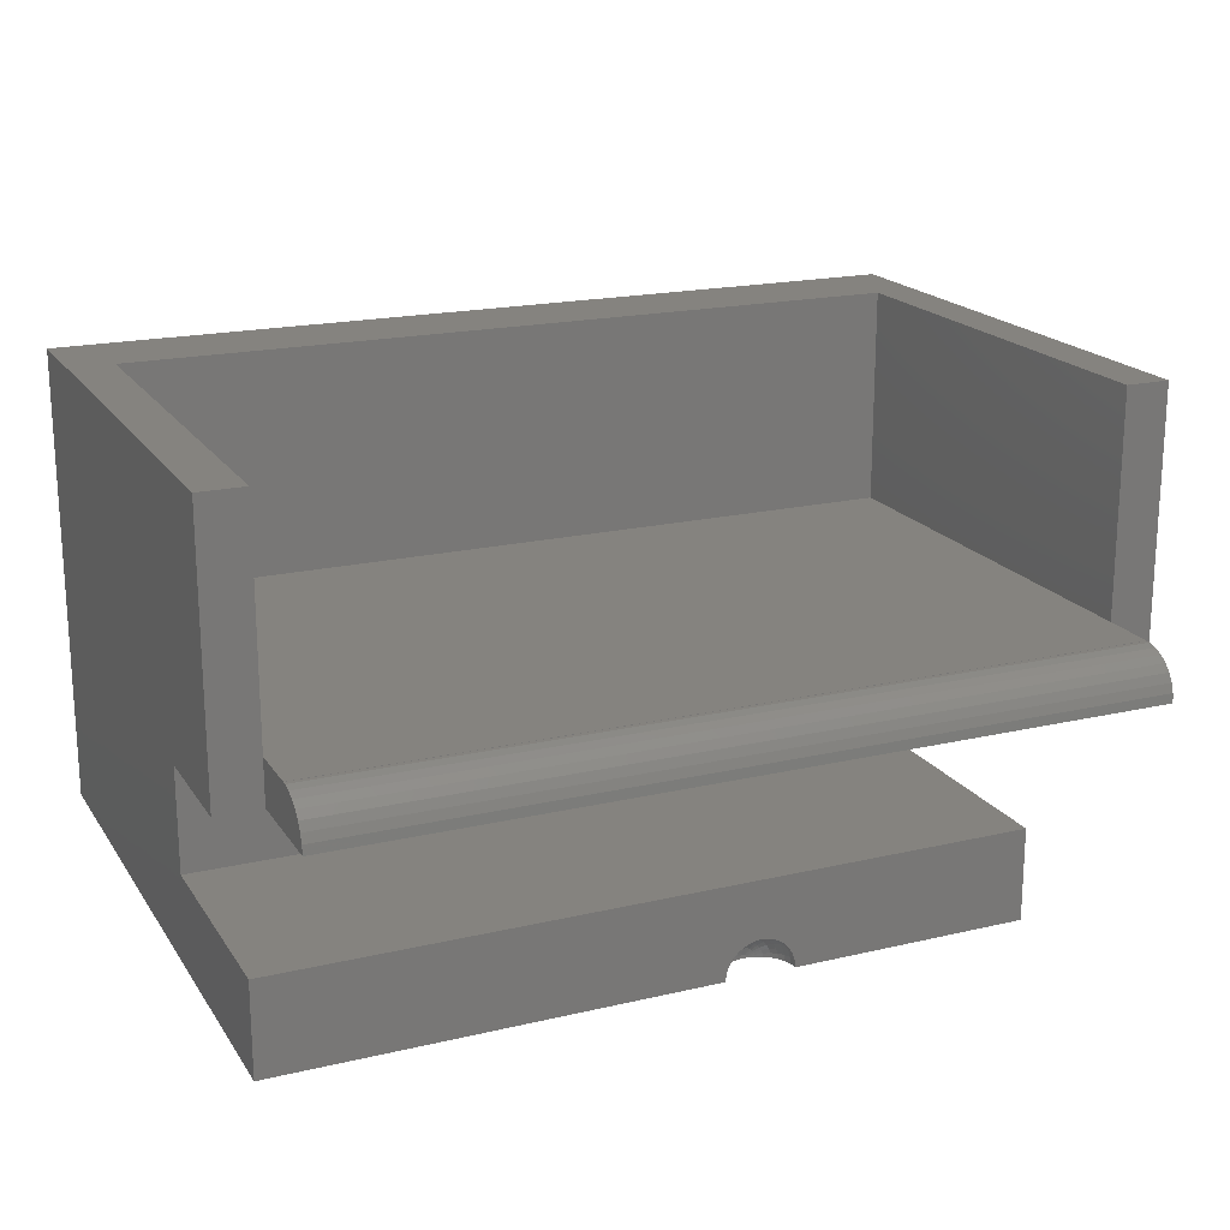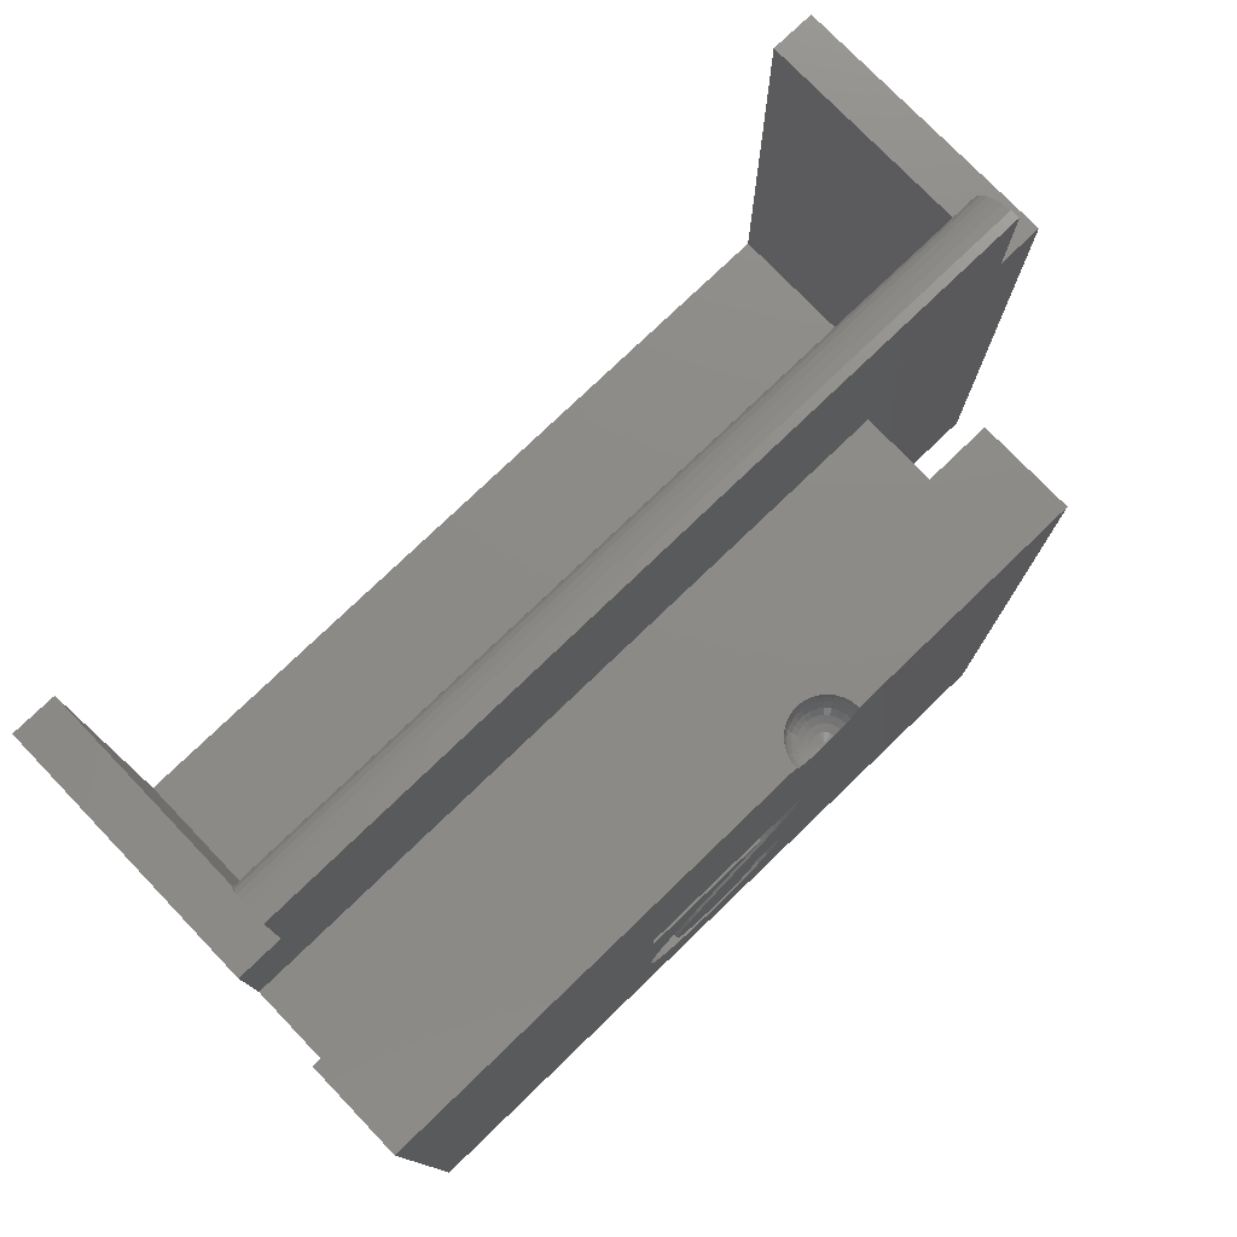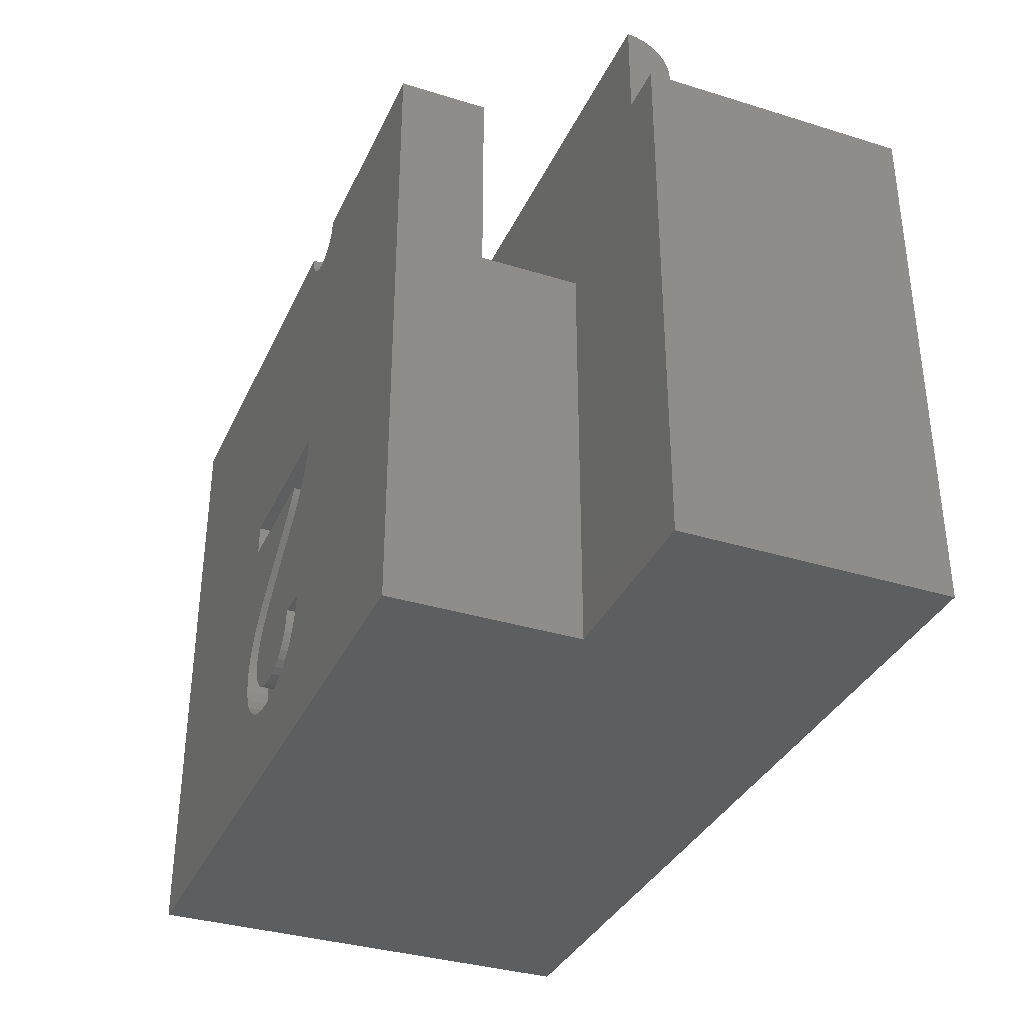
<metadata>
{"format":"stl","ext":"stl","renderer":"f3d","projection":"perspective","resolution":1024,"background":"white","views":[{"elev":19.0,"azim":-23.9,"up":"+Y"},{"elev":76.8,"azim":-43.9,"up":"+Z"},{"elev":-35.0,"azim":67.6,"up":"+Z"}]}
</metadata>
<code>
# stl→obj: 330 verts, 656 faces
v -1 6 -2
v -1 0 7.353
v -1 6 10
v -1 -4.25 -2
v -1 -2.25 7.353
v -1 -4.25 12.02
v -1 -2.25 12.02
v -1 0 10
v 18.02 1 10
v 19.02 6 10
v 18.02 6 10
v 19.02 0 10
v 18.02 0 10
v 0 1 10
v 0 6 10
v 0 0 10
v 19.02 6 -2
v 19.02 0 -2
v 18.02 6 0
v 0 6 0
v 14.87 -4.25 -2
v 14.87 0 -2
v 14.87 0 7.353
v 18.02 0 11.25
v 0 0 11.25
v 0 1 0
v 18.02 1 0
v 0 0.2079 12.23
v 18.02 0 12.25
v 18.02 0.2079 12.23
v 0 0 12.25
v 18.02 0.9945 11.25
v 0 0.9945 11.35
v 18.02 0.9945 11.35
v 0 0.9945 11.25
v 18.02 0.866 11.75
v 0 0.7431 11.92
v 18.02 0.7431 11.92
v 0 0.866 11.75
v 0 0.9511 11.56
v 18.02 0.9511 11.56
v 0 0.5878 12.06
v 18.02 0.4067 12.16
v 18.02 0.5878 12.06
v 0 0.4067 12.16
v 0 1 11.25
v 18.02 1 11.25
v 9.744 -4.094 12.02
v 14.87 -4.25 12.02
v 14.87 -2.25 12.02
v 9.76 -4.25 12.02
v 9.695 -3.945 12.02
v 9.617 -3.809 12.02
v 9.512 -3.693 12.02
v 9.385 -3.6 12.02
v 9.242 -3.537 12.02
v 9.088 -3.504 12.02
v 8.932 -3.504 12.02
v 8.778 -3.537 12.02
v 8.635 -3.6 12.02
v 8.508 -3.693 12.02
v 8.403 -3.809 12.02
v 8.325 -3.945 12.02
v 8.276 -4.094 12.02
v 8.26 -4.25 12.02
v 14.87 -2.25 7.353
v 6.649 -4.25 0.4857
v 5.785 -4.25 1.711
v 5.764 -4.25 1.5
v 8.033 -4.25 1.398
v 8.055 -4.25 1.663
v 6.075 -4.25 0.7661
v 5.783 -4.25 1.291
v 6.887 -4.25 0.467
v 5.939 -4.25 0.9241
v 5.842 -4.25 1.099
v 7.138 -4.25 0.4869
v 7.972 -4.25 1.163
v 7.363 -4.25 0.5464
v 6.243 -4.25 0.6352
v 7.872 -4.25 0.9584
v 6.434 -4.25 0.5418
v 7.733 -4.25 0.7844
v 7.561 -4.25 0.6456
v 8.276 -4.25 11.86
v 5.003 -4.25 5.85
v 8.325 -4.25 11.71
v 8.403 -4.25 11.58
v 8.508 -4.25 11.46
v 8.635 -4.25 11.37
v 8.946 -4.25 5.85
v 8.778 -4.25 11.31
v 8.932 -4.25 11.27
v 5.003 -4.25 5.146
v 7.863 -4.25 5.047
v 7.928 -4.25 5.146
v 7.79 -4.25 4.947
v 7.709 -4.25 4.848
v 7.619 -4.25 4.749
v 7.496 -4.25 4.628
v 7.314 -4.25 4.463
v 7.073 -4.25 4.253
v 6.773 -4.25 3.999
v 6.406 -4.25 3.683
v 6.096 -4.25 3.403
v 5.842 -4.25 3.158
v 5.644 -4.25 2.949
v 5.486 -4.25 2.76
v 5.353 -4.25 2.576
v 5.243 -4.25 2.396
v 5.158 -4.25 2.221
v 5.094 -4.25 2.047
v 5.048 -4.25 1.872
v 5.02 -4.25 1.695
v 5.011 -4.25 1.517
v 5.043 -4.25 1.179
v 6.464 -4.25 -0.1094
v 6.871 -4.25 -0.1392
v 6.102 -4.25 -0.02019
v 5.784 -4.25 0.1286
v 5.512 -4.25 0.3368
v 5.293 -4.25 0.5891
v 5.136 -4.25 0.8698
v 9.744 -4.25 11.86
v 9.695 -4.25 11.71
v 9.617 -4.25 11.58
v 9.512 -4.25 11.46
v 9.385 -4.25 11.37
v 9.242 -4.25 11.31
v 9.088 -4.25 11.27
v 8.943 -4.25 5.719
v 8.928 -4.25 5.591
v 8.901 -4.25 5.465
v 8.86 -4.25 5.341
v 8.807 -4.25 1.586
v 8.774 -4.25 5.141
v 8.664 -4.25 4.942
v 8.533 -4.25 4.744
v 8.378 -4.25 4.548
v 7.42 -4.25 3.645
v 6.973 -4.25 3.267
v 6.605 -4.25 2.93
v 6.316 -4.25 2.635
v 6.106 -4.25 2.381
v 7.715 -4.25 3.893
v 5.956 -4.25 2.152
v 5.849 -4.25 1.928
v 7.973 -4.25 4.127
v 8.194 -4.25 4.345
v 8.742 -4.25 1.19
v 8.623 -4.25 0.8439
v 8.451 -4.25 0.548
v 8.226 -4.25 0.3023
v 7.952 -4.25 0.1091
v 7.635 -4.25 -0.02882
v 7.274 -4.25 -0.1116
v 9.416 -3.955 11.46
v 9.346 -3.877 11.46
v 9.313 -4.03 11.37
v 8.643 -3.615 11.86
v 8.604 -3.955 11.46
v 8.604 -3.799 11.58
v 8.519 -3.893 11.58
v 8.938 -4.03 11.31
v 8.894 -3.893 11.37
v 8.822 -3.925 11.37
v 9.377 -4.172 11.37
v 9.501 -4.146 11.46
v 9.353 -4.097 11.37
v 8.416 -3.819 11.86
v 8.519 -3.705 11.86
v 9.501 -3.705 11.86
v 9.313 -3.725 11.58
v 9.222 -3.598 11.71
v 9.197 -3.673 11.58
v 8.519 -4.146 11.46
v 8.384 -3.971 11.71
v 8.34 -3.952 11.86
v 8.292 -4.097 11.86
v 8.798 -3.598 11.71
v 8.783 -3.552 11.86
v 9.468 -4.046 11.46
v 9.564 -4.003 11.58
v 9.261 -3.971 11.37
v 9.197 -4.114 11.31
v 9.126 -3.893 11.37
v 9.165 -3.773 11.46
v 9.062 -3.751 11.46
v 8.938 -3.569 11.71
v 8.933 -3.52 11.86
v 9.68 -3.952 11.86
v 9.604 -3.819 11.86
v 8.456 -4.003 11.58
v 9.728 -4.097 11.86
v 9.636 -3.971 11.71
v 9.564 -3.847 11.71
v 9.416 -3.799 11.58
v 9.468 -3.741 11.71
v 9.353 -3.657 11.71
v 9.604 -4.124 11.58
v 8.958 -3.751 11.46
v 8.855 -3.773 11.46
v 9.237 -4.202 11.31
v 8.416 -4.124 11.58
v 8.986 -4.02 11.31
v 8.667 -3.657 11.71
v 8.552 -3.741 11.71
v 8.822 -3.673 11.58
v 9.237 -3.552 11.86
v 9.087 -3.52 11.86
v 9.082 -3.569 11.71
v 8.34 -4.108 11.71
v 9.68 -4.108 11.71
v 8.759 -3.815 11.46
v 9.377 -3.615 11.86
v 9.073 -3.647 11.58
v 8.947 -3.647 11.58
v 9.501 -3.893 11.58
v 9.222 -4.156 11.31
v 8.986 -4.175 11.27
v 8.707 -3.725 11.58
v 8.552 -4.046 11.46
v 9.261 -3.815 11.46
v 8.947 -4.204 11.27
v 8.822 -4.114 11.31
v 8.798 -4.156 11.31
v 8.667 -4.097 11.37
v 8.643 -4.172 11.37
v 8.707 -4.03 11.37
v 8.783 -4.202 11.31
v 9.082 -4.218 11.27
v 9.073 -4.204 11.27
v 8.933 -4.234 11.27
v 8.971 -3.877 11.37
v 9.049 -3.877 11.37
v 9.034 -4.175 11.27
v 9.034 -4.02 11.31
v 9.018 -4.172 11.27
v 8.456 -3.847 11.71
v 9.197 -3.925 11.37
v 9.126 -4.049 11.31
v 8.759 -3.971 11.37
v 8.855 -4.078 11.31
v 8.894 -4.049 11.31
v 8.958 -4.192 11.27
v 8.971 -4.182 11.27
v 8.674 -3.877 11.46
v 9.062 -4.192 11.27
v 9.087 -4.234 11.27
v 9.082 -4.03 11.31
v 8.938 -4.218 11.27
v 9.165 -4.078 11.31
v 9.049 -4.182 11.27
v 9.002 -4.172 11.27
v 7.928 -3.75 5.146
v 8.946 -3.75 5.85
v 5.003 -3.75 5.85
v 8.943 -3.75 5.719
v 8.928 -3.75 5.591
v 8.901 -3.75 5.465
v 5.003 -3.75 5.146
v 8.86 -3.75 5.341
v 8.774 -3.75 5.141
v 8.533 -3.75 4.744
v 7.863 -3.75 5.047
v 8.378 -3.75 4.548
v 7.79 -3.75 4.947
v 8.664 -3.75 4.942
v 8.194 -3.75 4.345
v 7.709 -3.75 4.848
v 7.619 -3.75 4.749
v 7.973 -3.75 4.127
v 7.496 -3.75 4.628
v 7.314 -3.75 4.463
v 7.715 -3.75 3.893
v 7.073 -3.75 4.253
v 7.42 -3.75 3.645
v 6.773 -3.75 3.999
v 6.973 -3.75 3.267
v 6.406 -3.75 3.683
v 6.605 -3.75 2.93
v 6.096 -3.75 3.403
v 5.842 -3.75 3.158
v 6.316 -3.75 2.635
v 5.644 -3.75 2.949
v 6.106 -3.75 2.381
v 5.486 -3.75 2.76
v 5.956 -3.75 2.152
v 5.353 -3.75 2.576
v 5.243 -3.75 2.396
v 5.849 -3.75 1.928
v 5.158 -3.75 2.221
v 5.094 -3.75 2.047
v 5.785 -3.75 1.711
v 5.048 -3.75 1.872
v 5.02 -3.75 1.695
v 5.764 -3.75 1.5
v 5.011 -3.75 1.517
v 5.043 -3.75 1.179
v 5.783 -3.75 1.291
v 5.136 -3.75 0.8698
v 5.842 -3.75 1.099
v 5.293 -3.75 0.5891
v 5.939 -3.75 0.9241
v 5.512 -3.75 0.3368
v 6.075 -3.75 0.7661
v 5.784 -3.75 0.1286
v 6.243 -3.75 0.6352
v 6.102 -3.75 -0.02019
v 6.434 -3.75 0.5418
v 8.033 -3.75 1.398
v 8.807 -3.75 1.586
v 8.055 -3.75 1.663
v 8.742 -3.75 1.19
v 7.972 -3.75 1.163
v 8.623 -3.75 0.8439
v 7.872 -3.75 0.9584
v 8.226 -3.75 0.3023
v 7.733 -3.75 0.7844
v 7.952 -3.75 0.1091
v 7.561 -3.75 0.6456
v 8.451 -3.75 0.548
v 7.635 -3.75 -0.02882
v 7.363 -3.75 0.5464
v 7.274 -3.75 -0.1116
v 7.138 -3.75 0.4869
v 6.871 -3.75 -0.1392
v 6.887 -3.75 0.467
v 6.464 -3.75 -0.1094
v 6.649 -3.75 0.4857
f 1 2 3
f 4 2 1
f 2 4 5
f 6 5 4
f 5 6 7
f 3 2 8
f 9 10 11
f 10 9 12
f 12 9 13
f 3 14 15
f 8 14 3
f 14 8 16
f 12 17 10
f 17 12 18
f 10 19 11
f 19 17 20
f 17 19 10
f 20 3 15
f 20 1 3
f 1 20 17
f 21 4 22
f 22 17 18
f 1 22 4
f 22 1 17
f 2 16 8
f 16 23 13
f 16 2 23
f 13 23 12
f 18 23 22
f 23 18 12
f 16 24 25
f 24 16 13
f 14 20 15
f 20 14 26
f 27 11 19
f 11 27 9
f 20 27 19
f 27 20 26
f 27 14 9
f 14 27 26
f 28 29 30
f 29 28 31
f 32 33 34
f 33 32 35
f 36 37 38
f 37 36 39
f 34 40 41
f 40 34 33
f 42 43 44
f 43 42 45
f 37 44 38
f 44 37 42
f 45 30 43
f 30 45 28
f 41 39 36
f 39 41 40
f 14 35 46
f 25 33 35
f 25 35 14
f 33 25 40
f 40 25 39
f 39 25 37
f 37 25 42
f 42 25 45
f 25 14 16
f 45 25 28
f 28 25 31
f 24 34 41
f 32 9 47
f 34 24 32
f 24 41 36
f 24 36 38
f 24 38 44
f 24 44 43
f 24 43 30
f 24 30 29
f 32 24 9
f 9 24 13
f 25 29 31
f 29 25 24
f 46 32 47
f 32 46 35
f 9 46 47
f 46 9 14
f 48 49 50
f 49 48 51
f 50 52 48
f 50 53 52
f 50 54 53
f 50 55 54
f 50 56 55
f 50 57 56
f 50 58 57
f 7 58 50
f 7 59 58
f 7 60 59
f 7 61 60
f 7 62 61
f 7 63 62
f 7 64 63
f 6 64 7
f 64 6 65
f 50 49 66
f 66 22 23
f 21 66 49
f 66 21 22
f 67 68 69
f 68 70 71
f 72 69 73
f 68 74 70
f 75 73 76
f 77 70 74
f 72 73 75
f 70 77 78
f 69 72 67
f 79 78 77
f 67 72 80
f 78 79 81
f 67 80 82
f 81 79 83
f 68 67 74
f 83 79 84
f 6 85 65
f 86 85 6
f 85 86 87
f 87 86 88
f 88 86 89
f 89 86 90
f 91 90 86
f 92 91 93
f 90 91 92
f 6 94 86
f 94 95 96
f 94 97 95
f 94 98 97
f 94 99 98
f 94 100 99
f 94 101 100
f 94 102 101
f 94 103 102
f 94 104 103
f 94 105 104
f 4 94 6
f 94 106 105
f 94 107 106
f 94 108 107
f 94 109 108
f 94 110 109
f 94 111 110
f 112 94 4
f 94 112 111
f 112 4 113
f 113 4 114
f 114 4 115
f 115 4 116
f 117 4 118
f 119 4 117
f 120 4 119
f 121 4 120
f 122 4 121
f 123 4 122
f 116 4 123
f 124 49 51
f 125 49 124
f 126 49 125
f 127 49 126
f 91 127 128
f 91 128 129
f 91 129 130
f 93 91 130
f 127 91 49
f 131 49 91
f 21 131 132
f 21 132 133
f 21 133 134
f 135 134 136
f 135 136 137
f 135 137 138
f 135 138 139
f 71 140 141
f 71 141 142
f 71 142 143
f 71 143 144
f 140 71 145
f 71 144 146
f 71 146 147
f 135 145 71
f 71 147 68
f 145 135 148
f 148 135 149
f 149 135 139
f 134 135 21
f 21 135 150
f 21 150 151
f 21 118 4
f 131 21 49
f 152 21 151
f 153 21 152
f 154 21 153
f 155 21 154
f 156 21 155
f 118 21 156
f 157 158 159
f 160 59 60
f 161 162 163
f 164 165 166
f 167 168 169
f 170 171 62
f 53 54 172
f 173 174 175
f 90 176 89
f 177 178 179
f 180 181 160
f 182 183 157
f 127 126 168
f 159 184 185
f 186 187 188
f 178 63 179
f 189 190 180
f 191 52 192
f 179 64 65
f 193 163 177
f 124 48 194
f 195 196 183
f 191 192 196
f 197 198 199
f 200 183 168
f 165 201 202
f 129 203 130
f 176 204 88
f 164 205 165
f 206 160 207
f 202 201 208
f 209 56 210
f 174 210 211
f 56 57 210
f 87 212 179
f 179 63 64
f 181 190 59
f 180 190 181
f 200 213 183
f 194 48 52
f 202 208 214
f 160 60 171
f 215 56 209
f 52 53 192
f 198 172 199
f 201 216 217
f 216 201 188
f 218 197 157
f 192 53 172
f 174 209 210
f 196 198 197
f 218 196 197
f 167 169 219
f 168 183 182
f 220 205 164
f 217 189 180
f 214 221 162
f 222 161 163
f 197 173 223
f 159 158 184
f 214 208 221
f 168 182 169
f 162 206 207
f 181 59 160
f 213 195 183
f 194 191 213
f 224 225 226
f 226 227 228
f 212 177 179
f 176 222 204
f 229 161 222
f 228 222 176
f 85 179 65
f 87 179 85
f 230 226 228
f 175 216 188
f 175 174 216
f 197 199 173
f 173 199 174
f 196 172 198
f 196 192 172
f 231 185 232
f 219 159 185
f 126 125 200
f 126 200 168
f 233 226 230
f 233 230 92
f 188 234 235
f 234 188 201
f 236 237 238
f 177 170 178
f 163 162 239
f 204 177 212
f 204 193 177
f 158 197 223
f 157 197 158
f 184 240 241
f 205 234 165
f 166 214 242
f 243 244 242
f 190 57 58
f 57 190 210
f 190 58 59
f 171 60 61
f 171 61 62
f 221 208 206
f 221 206 162
f 51 48 124
f 224 243 225
f 225 243 242
f 222 193 204
f 222 163 193
f 88 204 212
f 88 212 87
f 89 176 88
f 201 217 208
f 206 180 160
f 223 173 187
f 173 175 187
f 183 196 218
f 183 218 157
f 194 52 191
f 125 213 200
f 90 228 176
f 245 246 243
f 229 242 161
f 246 244 243
f 178 62 63
f 170 62 178
f 162 207 239
f 207 160 171
f 187 175 188
f 158 223 240
f 240 186 241
f 240 223 187
f 240 187 186
f 165 202 166
f 166 202 214
f 247 162 161
f 247 214 162
f 203 167 219
f 129 128 203
f 207 171 239
f 239 171 170
f 228 227 222
f 227 229 222
f 174 211 216
f 208 217 180
f 208 180 206
f 195 191 196
f 213 191 195
f 124 194 125
f 125 194 213
f 93 233 92
f 232 185 248
f 235 205 237
f 205 235 234
f 130 203 249
f 220 164 244
f 239 170 177
f 163 239 177
f 184 158 240
f 234 201 165
f 250 186 237
f 186 188 235
f 242 247 161
f 242 214 247
f 169 157 159
f 182 157 169
f 189 210 190
f 210 189 211
f 217 211 189
f 211 217 216
f 92 228 90
f 92 230 228
f 241 250 236
f 250 237 236
f 241 186 250
f 169 159 219
f 127 168 167
f 249 203 231
f 246 220 244
f 251 224 226
f 225 242 229
f 244 166 242
f 244 164 166
f 128 127 167
f 128 167 203
f 215 209 174
f 54 55 215
f 172 54 215
f 186 235 237
f 252 184 241
f 185 184 252
f 252 241 253
f 219 185 231
f 203 219 231
f 254 205 220
f 237 254 238
f 254 237 205
f 224 245 243
f 233 251 226
f 226 225 227
f 225 229 227
f 215 55 56
f 231 130 249
f 232 130 231
f 248 130 232
f 253 130 248
f 236 130 253
f 238 130 236
f 254 130 238
f 220 130 254
f 246 130 220
f 245 130 246
f 224 130 245
f 251 130 224
f 233 130 251
f 130 233 93
f 248 252 253
f 185 252 248
f 172 215 199
f 199 215 174
f 253 241 236
f 2 66 23
f 66 2 5
f 66 7 50
f 7 66 5
f 255 256 257
f 256 255 258
f 258 255 259
f 259 255 260
f 255 257 261
f 260 255 262
f 255 263 262
f 264 255 265
f 266 265 267
f 255 268 263
f 269 267 270
f 269 270 271
f 255 264 268
f 272 271 273
f 265 266 264
f 272 273 274
f 267 269 266
f 275 274 276
f 271 272 269
f 277 276 278
f 274 275 272
f 279 278 280
f 276 277 275
f 281 280 282
f 278 279 277
f 281 282 283
f 284 283 285
f 280 281 279
f 286 285 287
f 283 284 281
f 288 287 289
f 288 289 290
f 285 286 284
f 291 290 292
f 287 288 286
f 291 292 293
f 290 291 288
f 294 293 295
f 293 294 291
f 296 294 295
f 297 296 298
f 296 297 294
f 299 297 298
f 297 299 300
f 301 300 299
f 300 301 302
f 303 302 301
f 302 303 304
f 305 304 303
f 304 305 306
f 307 306 305
f 306 307 308
f 309 308 307
f 308 309 310
f 311 312 313
f 311 314 312
f 315 314 311
f 316 315 317
f 315 316 314
f 318 317 319
f 320 319 321
f 317 322 316
f 323 321 324
f 325 324 326
f 327 326 328
f 329 310 309
f 326 327 325
f 310 329 330
f 324 325 323
f 327 330 329
f 321 323 320
f 330 327 328
f 317 318 322
f 319 320 318
f 261 96 255
f 96 261 94
f 96 265 255
f 265 96 95
f 95 267 265
f 267 95 97
f 97 270 267
f 270 97 98
f 98 271 270
f 271 98 99
f 100 271 99
f 271 100 273
f 101 273 100
f 273 101 274
f 102 274 101
f 274 102 276
f 103 276 102
f 276 103 278
f 104 278 103
f 278 104 280
f 105 280 104
f 280 105 282
f 106 282 105
f 282 106 283
f 106 285 283
f 285 106 107
f 107 287 285
f 287 107 108
f 108 289 287
f 289 108 109
f 109 290 289
f 290 109 110
f 110 292 290
f 292 110 111
f 111 293 292
f 293 111 112
f 112 295 293
f 295 112 113
f 113 296 295
f 296 113 114
f 114 298 296
f 298 114 115
f 115 299 298
f 299 115 116
f 116 301 299
f 301 116 123
f 123 303 301
f 303 123 122
f 122 305 303
f 305 122 121
f 305 120 307
f 120 305 121
f 307 119 309
f 119 307 120
f 309 117 329
f 117 309 119
f 329 118 327
f 118 329 117
f 327 156 325
f 156 327 118
f 325 155 323
f 155 325 156
f 323 154 320
f 154 323 155
f 320 153 318
f 153 320 154
f 153 322 318
f 322 153 152
f 152 316 322
f 316 152 151
f 151 314 316
f 314 151 150
f 150 312 314
f 312 150 135
f 71 312 135
f 312 71 313
f 71 311 313
f 311 71 70
f 70 315 311
f 315 70 78
f 78 317 315
f 317 78 81
f 81 319 317
f 319 81 83
f 84 319 83
f 319 84 321
f 79 321 84
f 321 79 324
f 77 324 79
f 324 77 326
f 74 326 77
f 326 74 328
f 67 328 74
f 328 67 330
f 82 330 67
f 330 82 310
f 80 310 82
f 310 80 308
f 72 308 80
f 308 72 306
f 72 304 306
f 304 72 75
f 75 302 304
f 302 75 76
f 76 300 302
f 300 76 73
f 73 297 300
f 297 73 69
f 69 294 297
f 294 69 68
f 68 291 294
f 291 68 147
f 147 288 291
f 288 147 146
f 146 286 288
f 286 146 144
f 144 284 286
f 284 144 143
f 143 281 284
f 281 143 142
f 281 141 279
f 141 281 142
f 279 140 277
f 140 279 141
f 277 145 275
f 145 277 140
f 275 148 272
f 148 275 145
f 272 149 269
f 149 272 148
f 149 266 269
f 266 149 139
f 139 264 266
f 264 139 138
f 138 268 264
f 268 138 137
f 137 263 268
f 263 137 136
f 136 262 263
f 262 136 134
f 134 260 262
f 260 134 133
f 133 259 260
f 259 133 132
f 132 258 259
f 258 132 131
f 131 256 258
f 256 131 91
f 86 256 91
f 256 86 257
f 86 261 257
f 261 86 94

</code>
